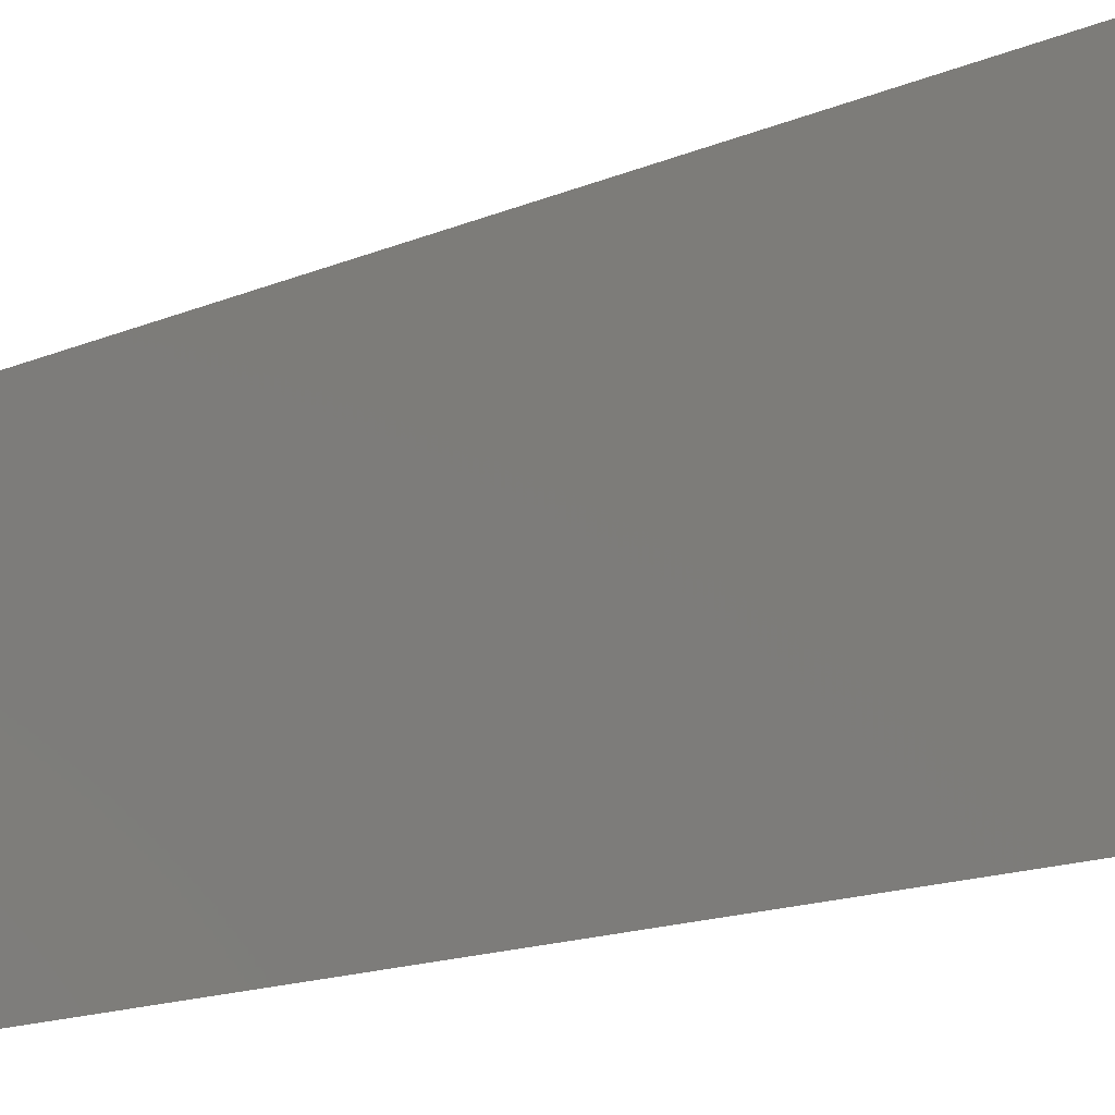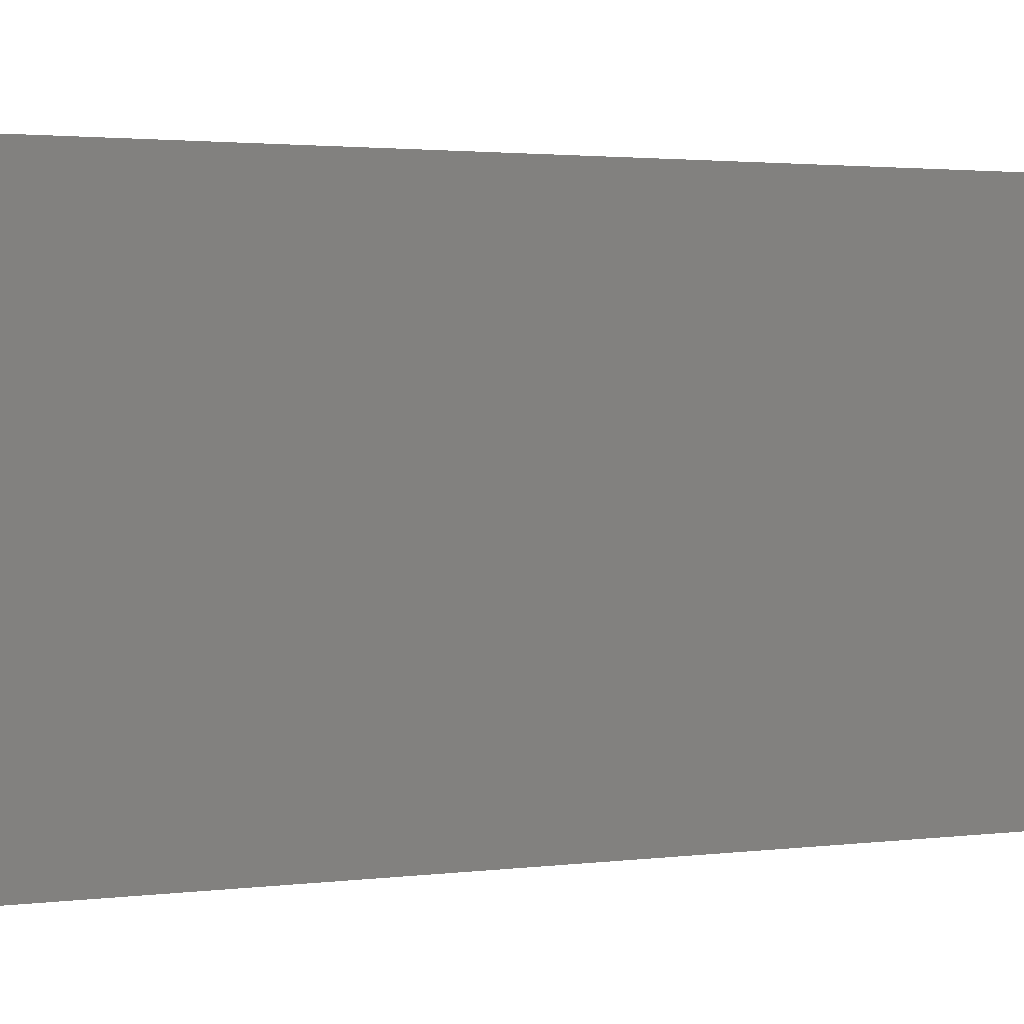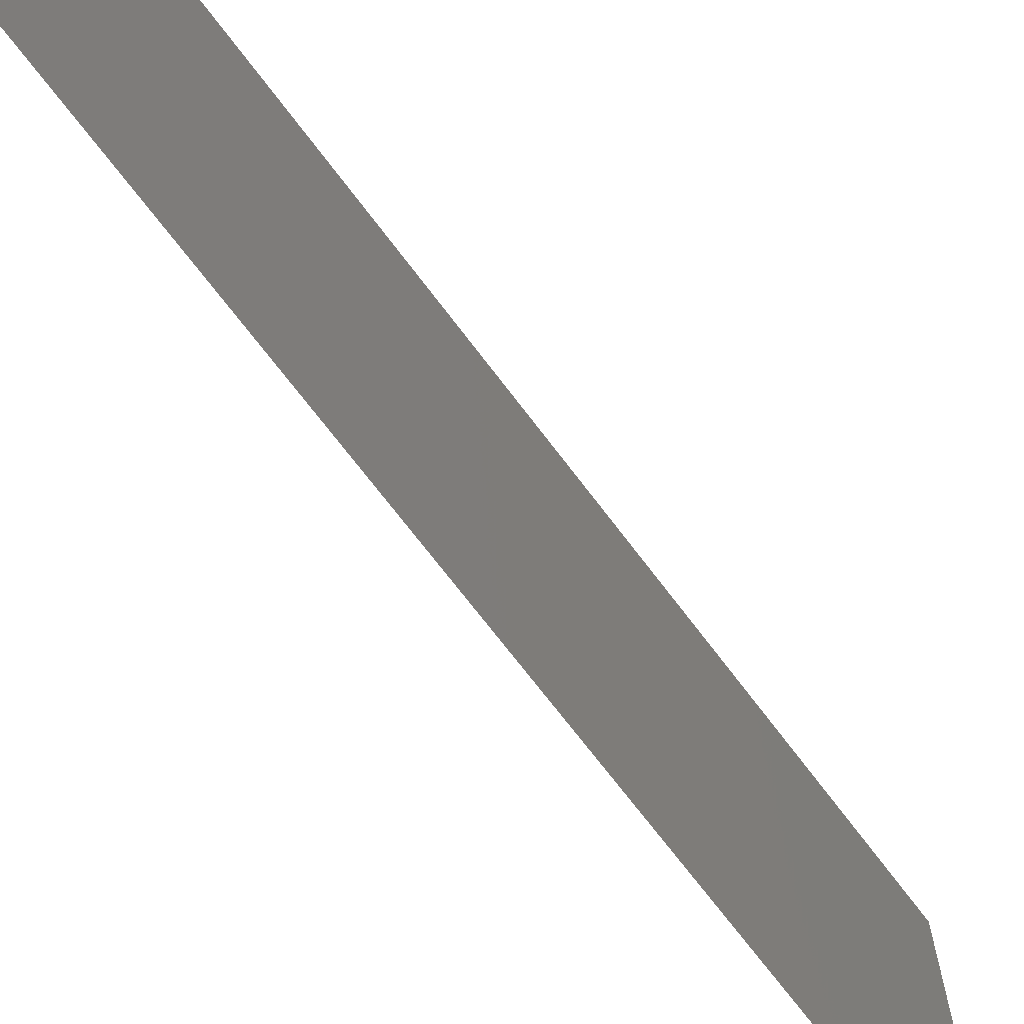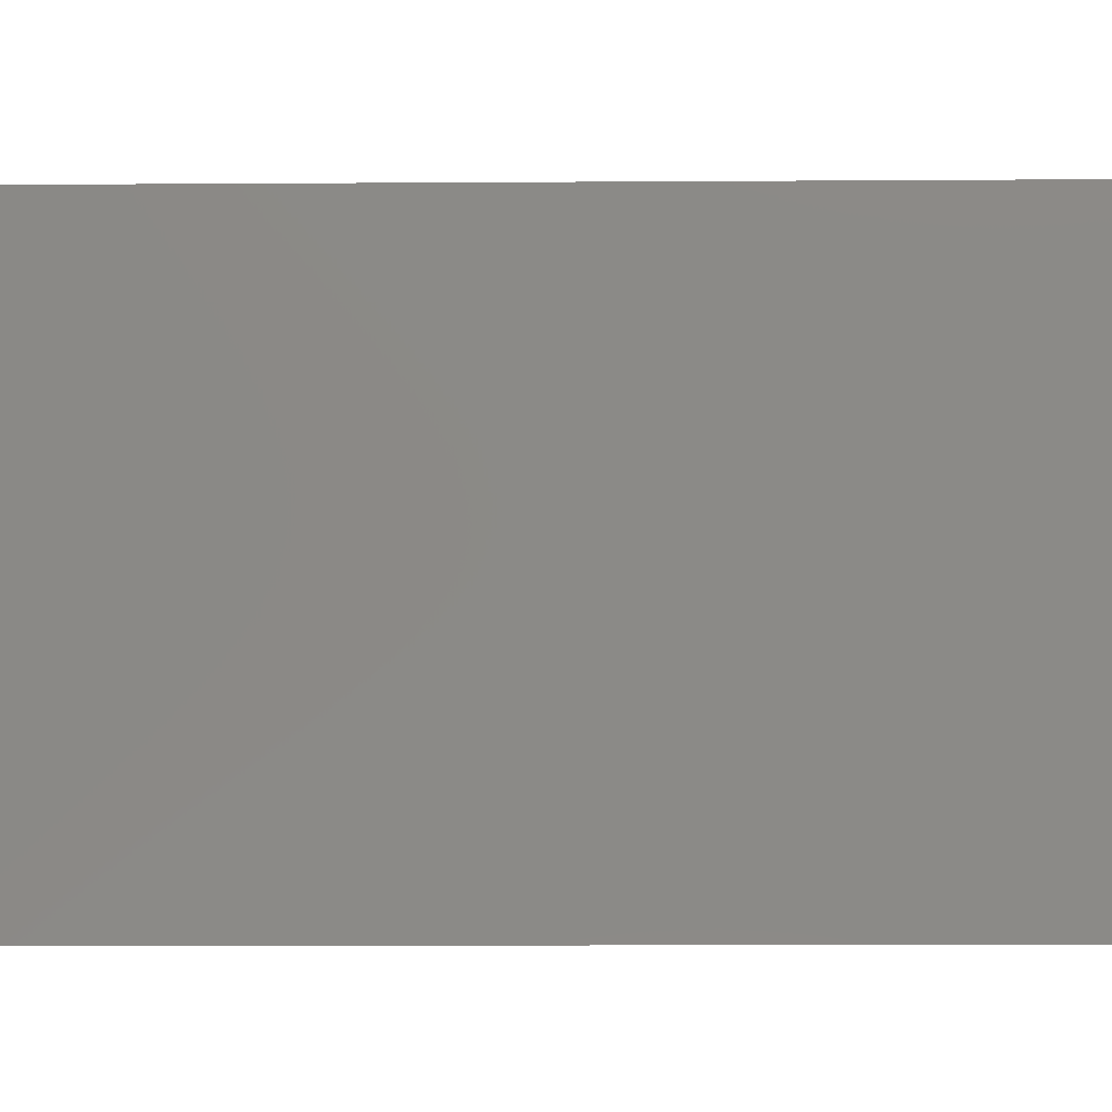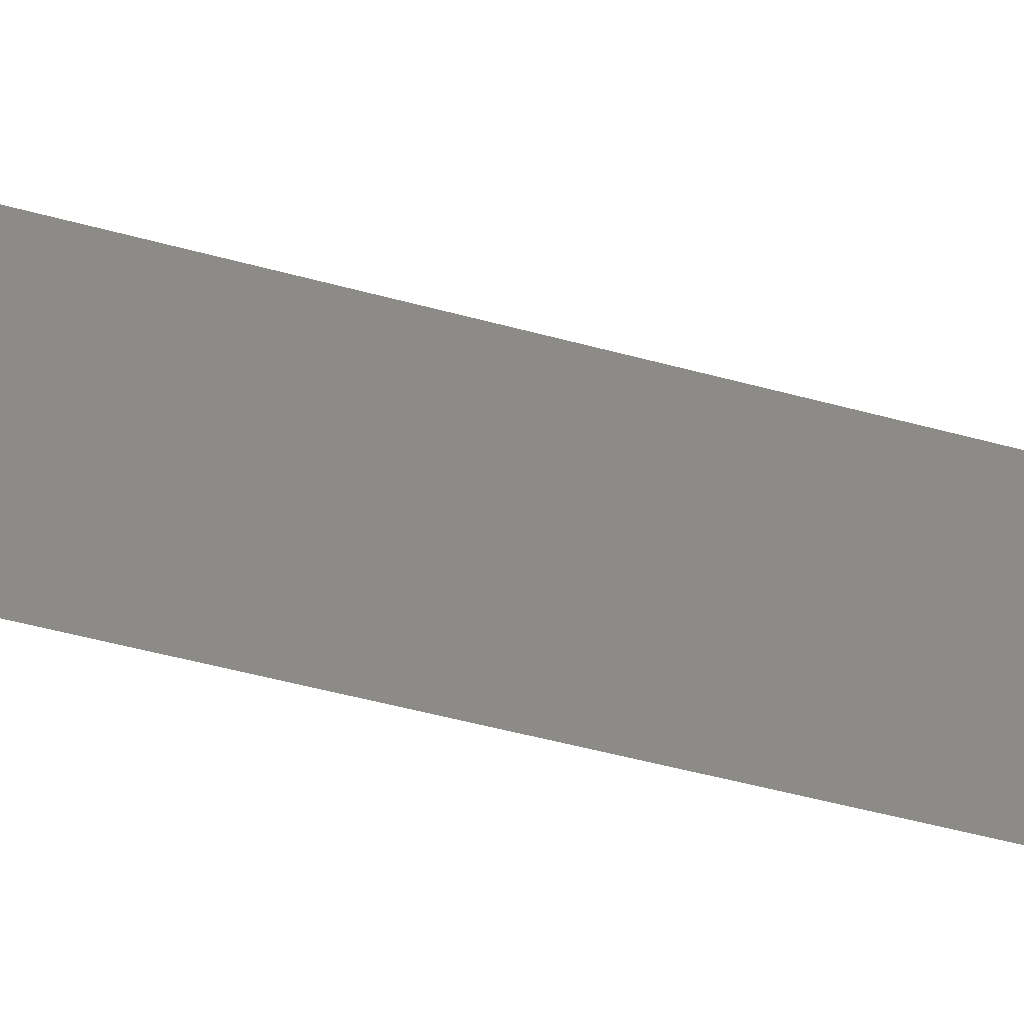
<metadata>
{"format":"stl","ext":"stl","renderer":"f3d","projection":"perspective","resolution":1024,"background":"white","views":[{"elev":-16.4,"azim":135.1,"up":"+Z"},{"elev":1.9,"azim":67.1,"up":"+Z"},{"elev":-68.9,"azim":-138.2,"up":"+Z"},{"elev":-11.1,"azim":-84.0,"up":"+Z"},{"elev":-55.9,"azim":-100.6,"up":"+Z"}]}
</metadata>
<code>
# stl→obj: 18 verts, 22 faces
v 0.008 0 0
v 0.007253 0.008488 0.008235
v 0.008 0 0.01
v 0.004026 0.04516 0.02
v 0.004773 0.03668 0.01177
v 0.004026 0.04516 0.01
v 0.006013 0.02258 0
v 0.006475 0.01733 0.00976
v 0.007007 0.01129 0
v 0.006013 0.02258 0.02
v 0.005558 0.02775 0.01032
v 0.00502 0.03387 0.02
v 0.00502 0.03387 0
v 0.004506 0.03971 0.005
v 0.007007 0.01129 0.02
v 0.00752 0.005458 0.015
v 0.008 0 0.02
v 0.004026 0.04516 0
f 1 2 3
f 4 5 6
f 7 8 9
f 10 11 12
f 9 2 1
f 12 5 4
f 11 8 7
f 10 8 11
f 13 14 5
f 15 16 2
f 13 11 7
f 15 8 10
f 13 5 11
f 15 2 8
f 17 16 15
f 18 14 13
f 11 5 12
f 8 2 9
f 6 14 18
f 3 16 17
f 2 16 3
f 5 14 6

</code>
